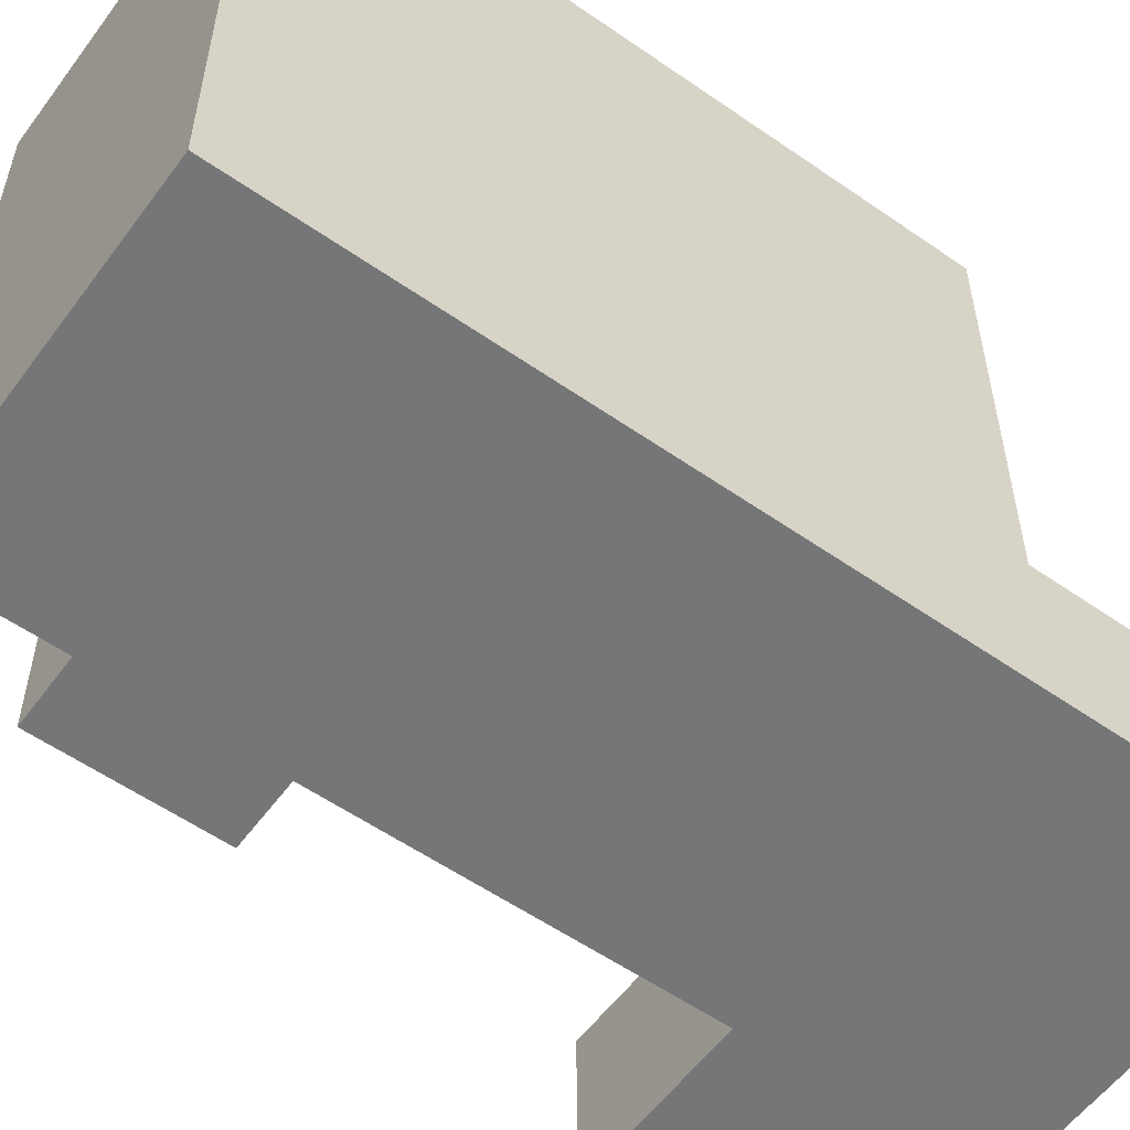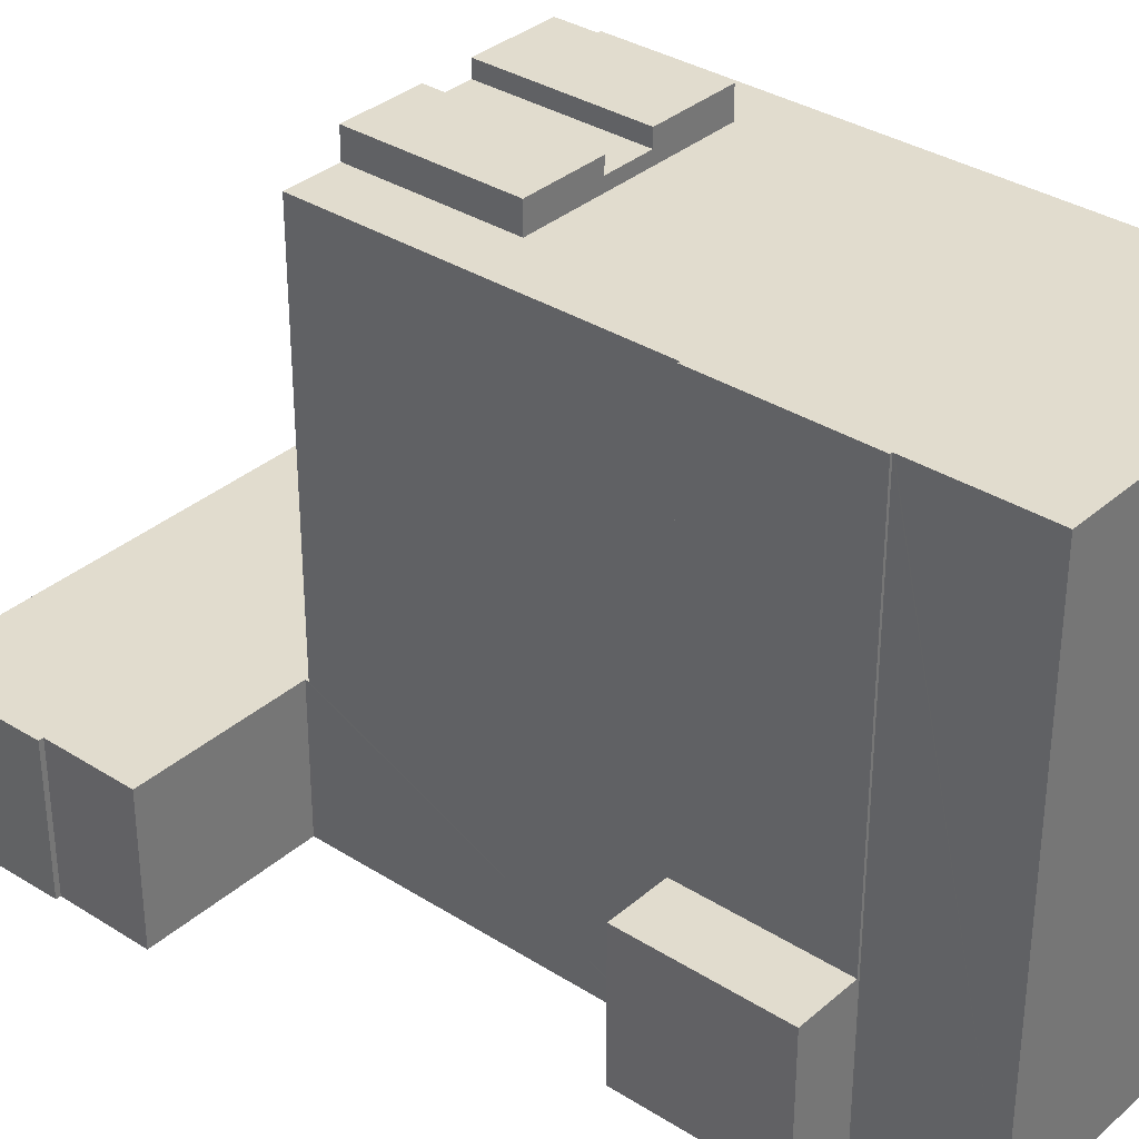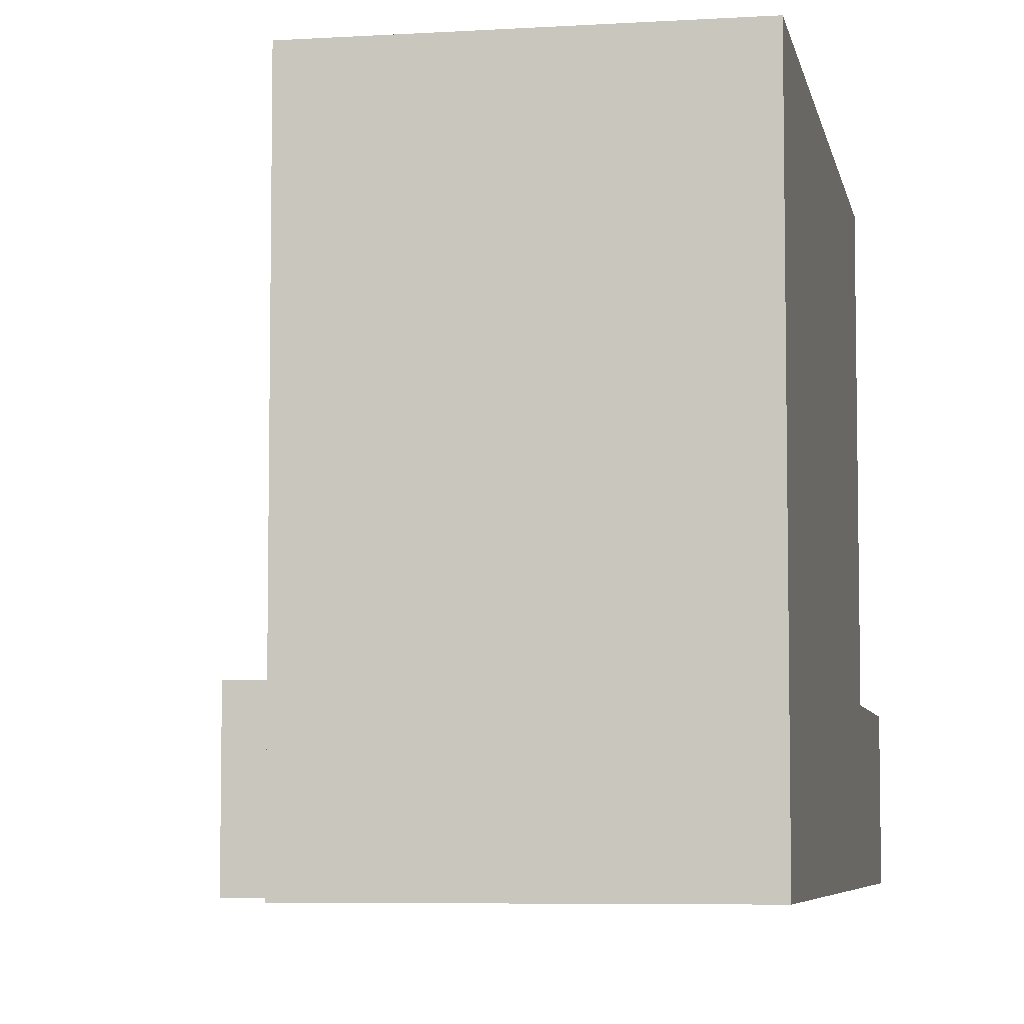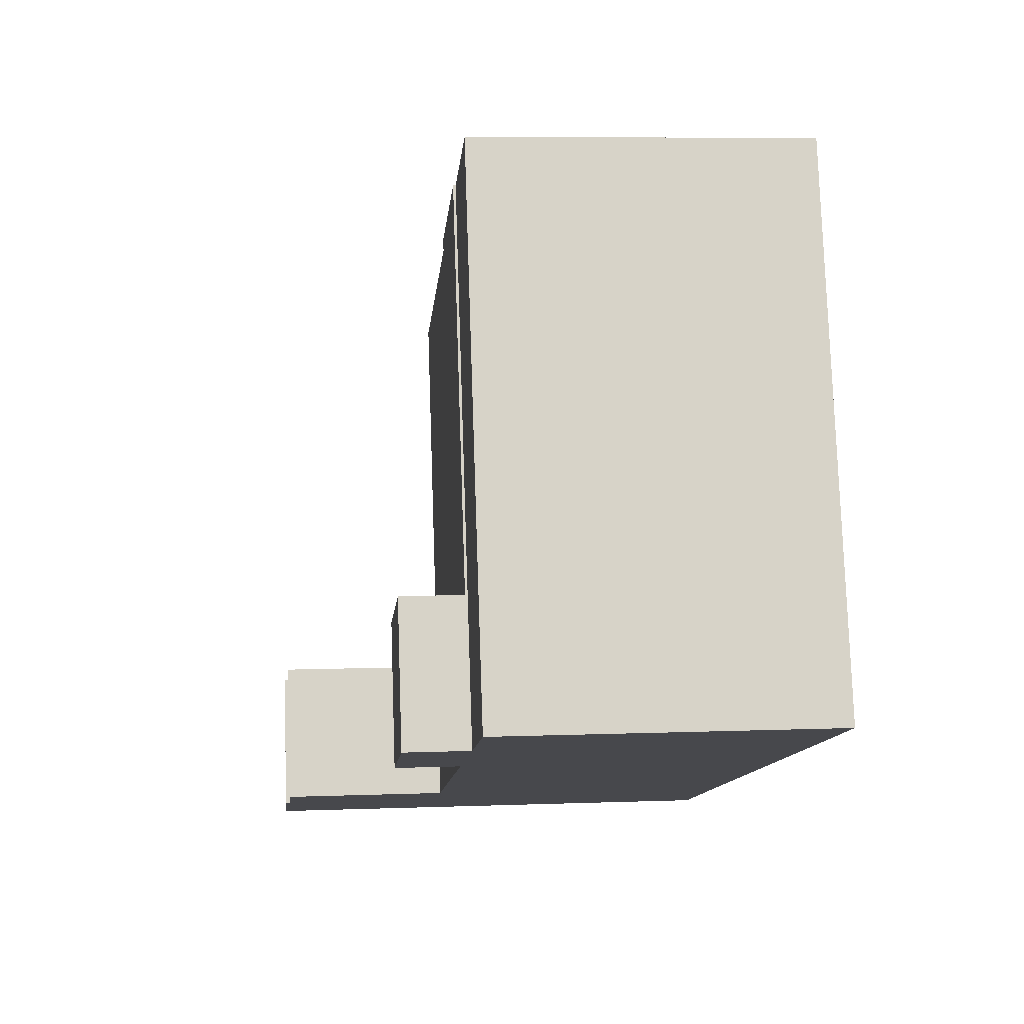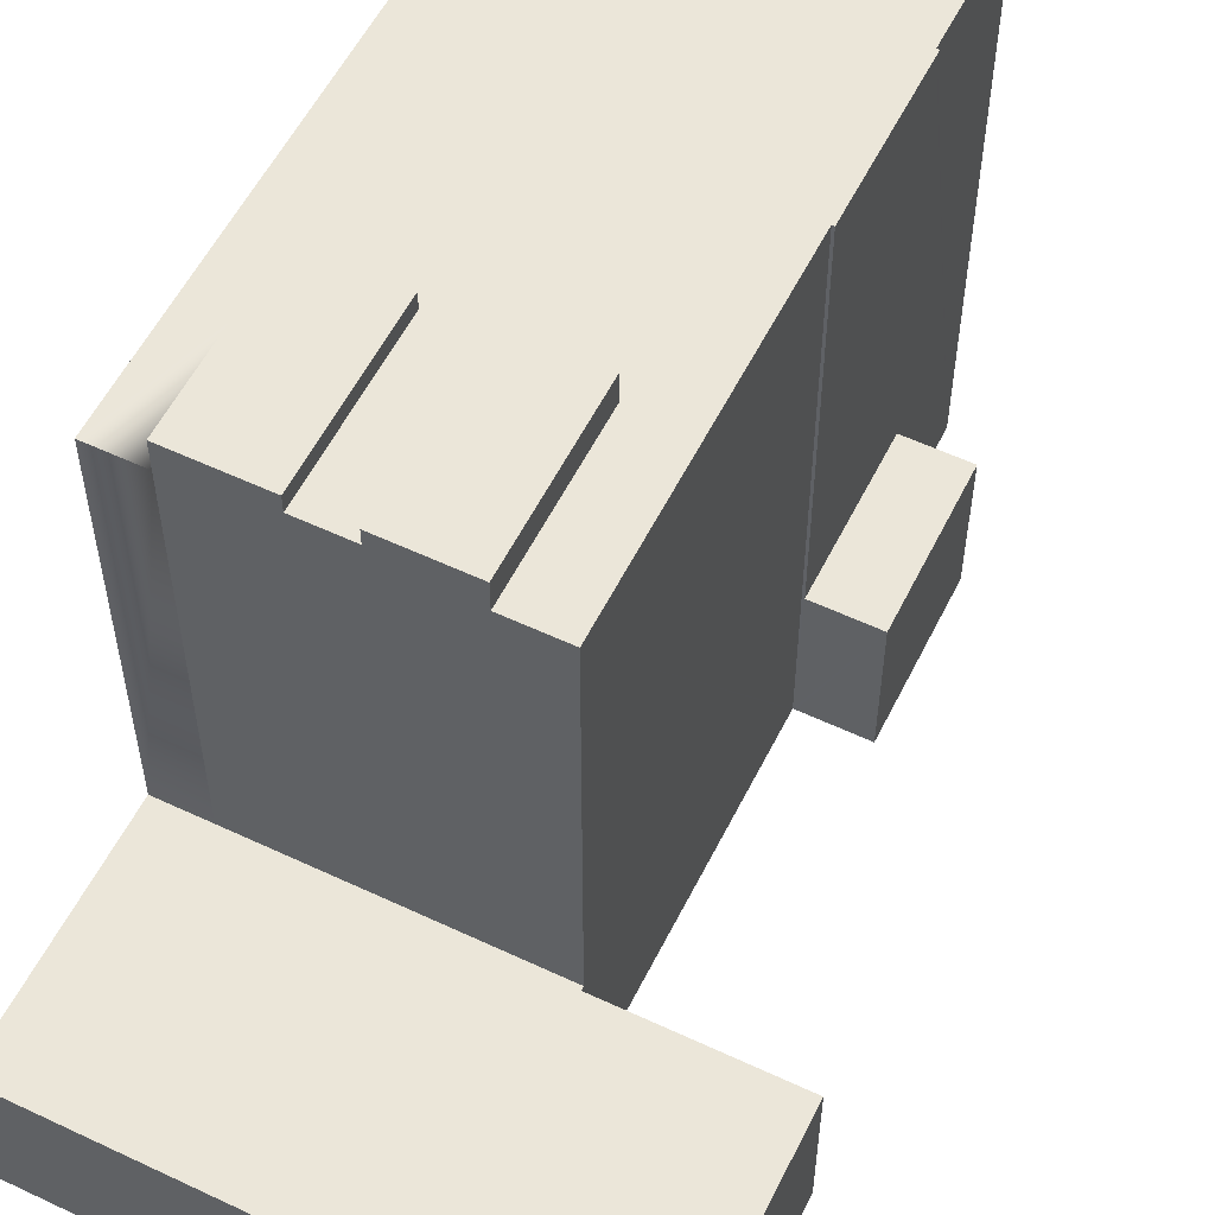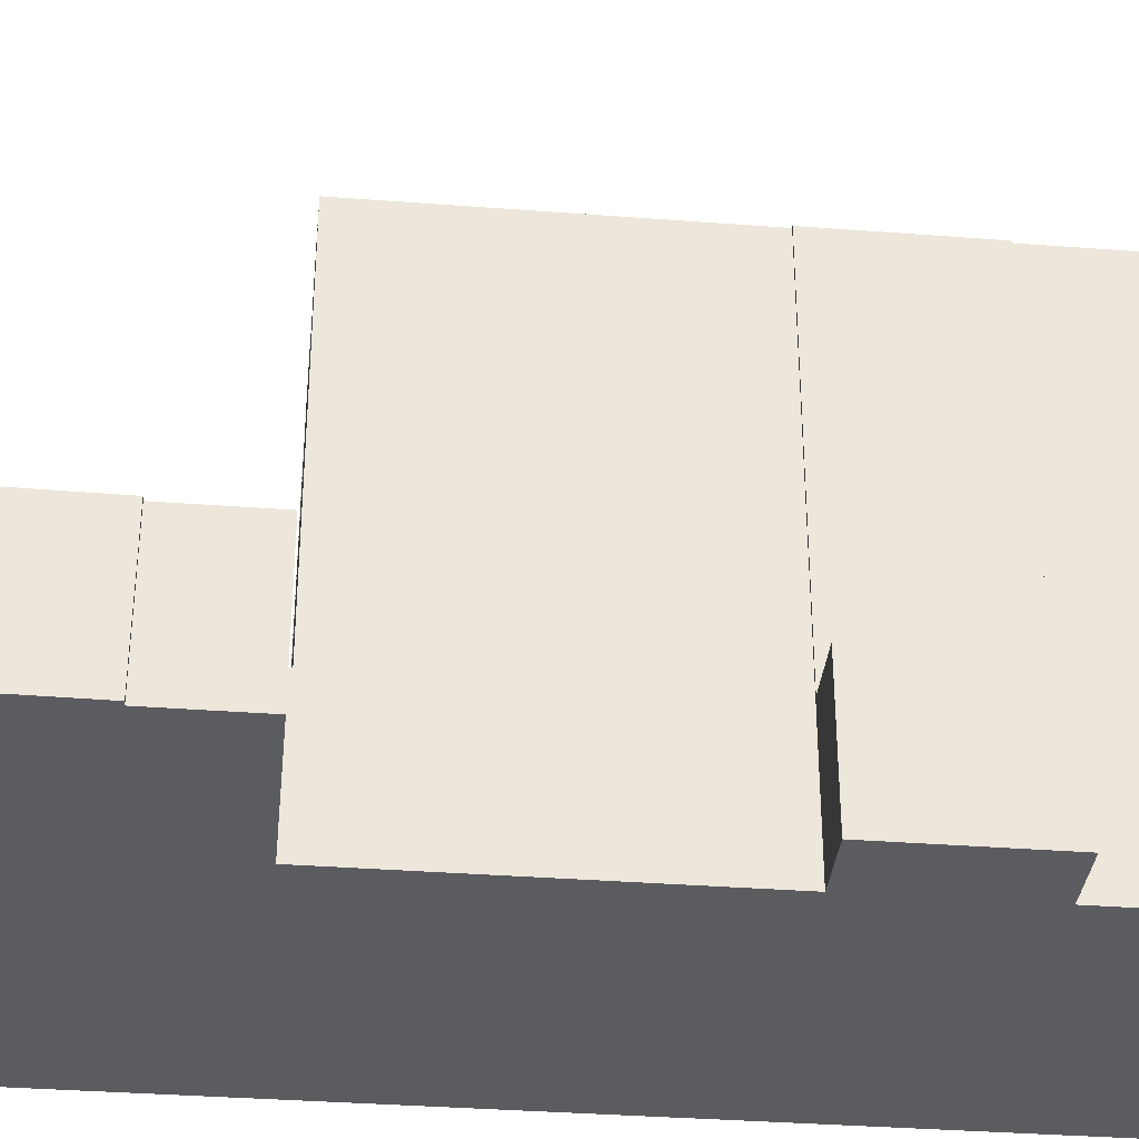
<metadata>
{"format":"obj","ext":"obj","renderer":"f3d","projection":"perspective","resolution":1024,"background":"white","views":[{"elev":-56.7,"azim":59.2,"up":"+Y"},{"elev":34.1,"azim":-44.1,"up":"+Y"},{"elev":-6.1,"azim":15.7,"up":"+Y"},{"elev":78.3,"azim":-1.9,"up":"+Z"},{"elev":56.2,"azim":-148.5,"up":"+Y"},{"elev":-35.1,"azim":-90.6,"up":"+Y"}]}
</metadata>
<code>
v  13.45 -2.205e-15 36.02
v  11.75 23.62 36.17
v  11.75 -2.215e-15 36.17
v  13.45 23.62 36.02
v  16.43 -2.189e-15 35.75
v  16.43 23.62 35.75
v  16.95 -2.186e-15 35.7
v  16.95 23.62 35.7
v  19.11 -2.174e-15 35.51
v  19.11 23.62 35.51
v  22.87 -2.154e-15 35.17
v  22.87 23.62 35.17
v  25.09 -2.142e-15 34.98
v  25.09 23.62 34.98
v  8.596 -5.761e-16 9.408
v  8.581 6.296 9.249
v  8.581 -5.663e-16 9.249
v  9.236 -1.006e-15 16.43
v  9.924 -1.467e-15 23.96
v  8.596 6.296 9.408
v  8.596 23.62 9.408
v  9.928 -1.47e-15 24.01
v  9.924 23.62 23.96
v  9.928 23.62 24.01
v  9.236 23.62 16.43
v  7.129 -1.485e-15 24.26
v  7.767 -1.905e-15 31.11
v  9.824 -1.471e-15 24.02
v  24.61 -1.816e-15 29.65
v  23.97 -1.391e-15 22.72
v  23.27 -9.271e-16 15.14
v  11.05 -2.219e-15 36.24
v  10.56 -1.893e-15 30.91
v  10.56 -1.89e-15 30.86
v  10.45 -1.89e-15 30.87
v  22.63 -4.973e-16 8.122
v  22.57 -4.591e-16 7.498
v  21.71 1.218e-16 -1.989
v  15.72 8.824e-17 -1.441
v  8.473 -5.669e-16 9.259
v  5.442 -5.844e-16 9.544
v  13.56 7.611e-17 -1.243
v  1.19 -6.089e-16 9.944
v  10.06 5.646e-17 -0.922
v  0.826 -3.659e-16 5.975
v  7.562 4.243e-17 -0.693
v  4.462 2.504e-17 -0.409
v  0.616 -3.668e-16 5.991
v  0 0 0
v  7.767 6.259 31.11
v  7.129 6.259 24.26
v  0.616 6.296 5.991
v  4.462 6.296 -0.409
v  0 6.296 3.855e-16
v  0.826 6.296 5.975
v  1.19 6.296 9.944
v  5.442 6.296 9.544
v  7.562 6.296 -0.693
v  10.06 6.296 -0.922
v  8.473 6.296 9.259
v  13.56 6.3 -1.243
v  10.99 6.296 9.188
v  15.72 6.3 -1.441
v  14.49 6.3 8.868
v  21.71 6.3 -1.989
v  16.65 6.3 8.67
v  20.41 6.3 8.325
v  22.57 6.3 7.498
v  22.63 6.3 8.122
v  10.99 23.62 9.188
v  10.99 24.84 9.188
v  14.49 24.18 8.868
v  14.49 24.84 8.868
v  16.65 24.18 8.67
v  16.65 24.89 8.67
v  20.41 24.89 8.325
v  20.41 23.62 8.325
v  22.63 23.62 8.122
v  10.45 6.259 30.87
v  10.45 23.62 30.87
v  10.56 23.62 30.86
v  9.824 23.62 24.02
v  23.97 23.62 22.72
v  24.61 23.62 29.65
v  10.56 23.62 30.91
v  11.05 23.62 36.24
v  11.63 23.62 16.21
v  15.13 23.62 15.89
v  17.29 23.62 15.69
v  21.05 23.62 15.34
v  23.27 23.62 15.14
v  9.824 6.259 24.02
v  15.13 24.18 15.89
v  15.13 24.84 15.89
v  17.29 24.18 15.69
v  17.29 24.89 15.69
v  21.05 24.89 15.34
v  11.63 24.84 16.21
g defaultobject
f 1 2 3
f 2 1 4
f 4 1 5
f 4 5 6
f 7 6 5
f 6 7 8
f 8 7 9
f 8 9 10
f 10 9 11
f 10 11 12
f 12 11 13
f 12 13 14
f 15 16 17
f 16 15 18
f 16 18 19
f 16 19 20
f 20 19 21
f 21 19 22
f 21 22 23
f 23 22 24
f 21 23 25
f 26 22 27
f 22 26 28
f 11 29 13
f 29 11 9
f 29 9 30
f 30 9 7
f 30 7 5
f 30 5 1
f 30 1 3
f 30 3 31
f 31 3 32
f 31 32 33
f 31 33 34
f 31 34 35
f 31 35 27
f 31 27 36
f 36 27 22
f 36 22 19
f 36 19 18
f 36 18 37
f 37 18 38
f 38 18 15
f 38 15 39
f 39 15 17
f 39 17 40
f 39 40 41
f 39 41 42
f 42 41 43
f 42 43 44
f 44 43 45
f 44 45 46
f 46 45 47
f 47 45 48
f 47 48 49
f 50 26 27
f 26 50 51
f 52 53 54
f 53 52 55
f 53 55 56
f 53 56 57
f 53 57 58
f 58 57 59
f 59 57 60
f 59 60 61
f 61 60 16
f 61 16 20
f 61 20 62
f 61 62 63
f 63 62 64
f 63 64 65
f 65 64 66
f 65 66 67
f 65 67 68
f 68 67 69
f 41 56 43
f 56 41 57
f 57 41 40
f 57 40 60
f 60 40 17
f 60 17 16
f 21 62 20
f 62 21 70
f 62 70 64
f 64 70 71
f 64 71 72
f 72 71 73
f 72 66 64
f 66 72 74
f 66 74 67
f 67 74 75
f 67 75 76
f 67 76 77
f 77 69 67
f 69 77 78
f 56 45 43
f 45 56 55
f 35 50 27
f 50 35 79
f 79 35 34
f 79 34 80
f 80 34 81
f 80 24 82
f 24 80 83
f 83 80 84
f 84 80 81
f 84 81 85
f 84 85 86
f 84 86 4
f 84 4 6
f 84 6 10
f 84 10 14
f 4 86 2
f 10 6 8
f 14 10 12
f 25 70 21
f 70 25 87
f 87 25 23
f 87 23 88
f 88 23 89
f 89 23 90
f 90 23 91
f 91 23 83
f 83 23 24
f 90 78 77
f 78 90 91
f 80 92 79
f 92 80 82
f 2 32 3
f 32 2 86
f 52 49 48
f 49 52 54
f 73 93 72
f 93 73 94
f 54 47 49
f 47 54 53
f 47 53 46
f 46 53 58
f 46 58 44
f 44 58 59
f 44 59 42
f 42 59 61
f 42 61 39
f 39 61 63
f 39 63 38
f 38 63 65
f 65 37 38
f 37 65 68
f 50 92 51
f 92 50 79
f 95 72 93
f 72 95 74
f 51 28 26
f 28 51 22
f 22 51 92
f 22 92 24
f 24 92 82
f 89 93 88
f 93 89 95
f 95 89 90
f 95 90 96
f 96 90 97
f 88 98 87
f 98 88 94
f 94 88 93
f 91 69 78
f 69 91 83
f 69 83 84
f 69 37 68
f 37 69 84
f 37 84 14
f 37 14 31
f 31 14 13
f 37 31 36
f 31 13 30
f 30 13 29
f 55 48 45
f 48 55 52
f 33 81 34
f 81 33 32
f 81 32 85
f 85 32 86
f 76 90 77
f 90 76 97
f 98 70 87
f 70 98 71
f 96 74 95
f 74 96 75
f 97 75 96
f 75 97 76
f 98 73 71
f 73 98 94

</code>
